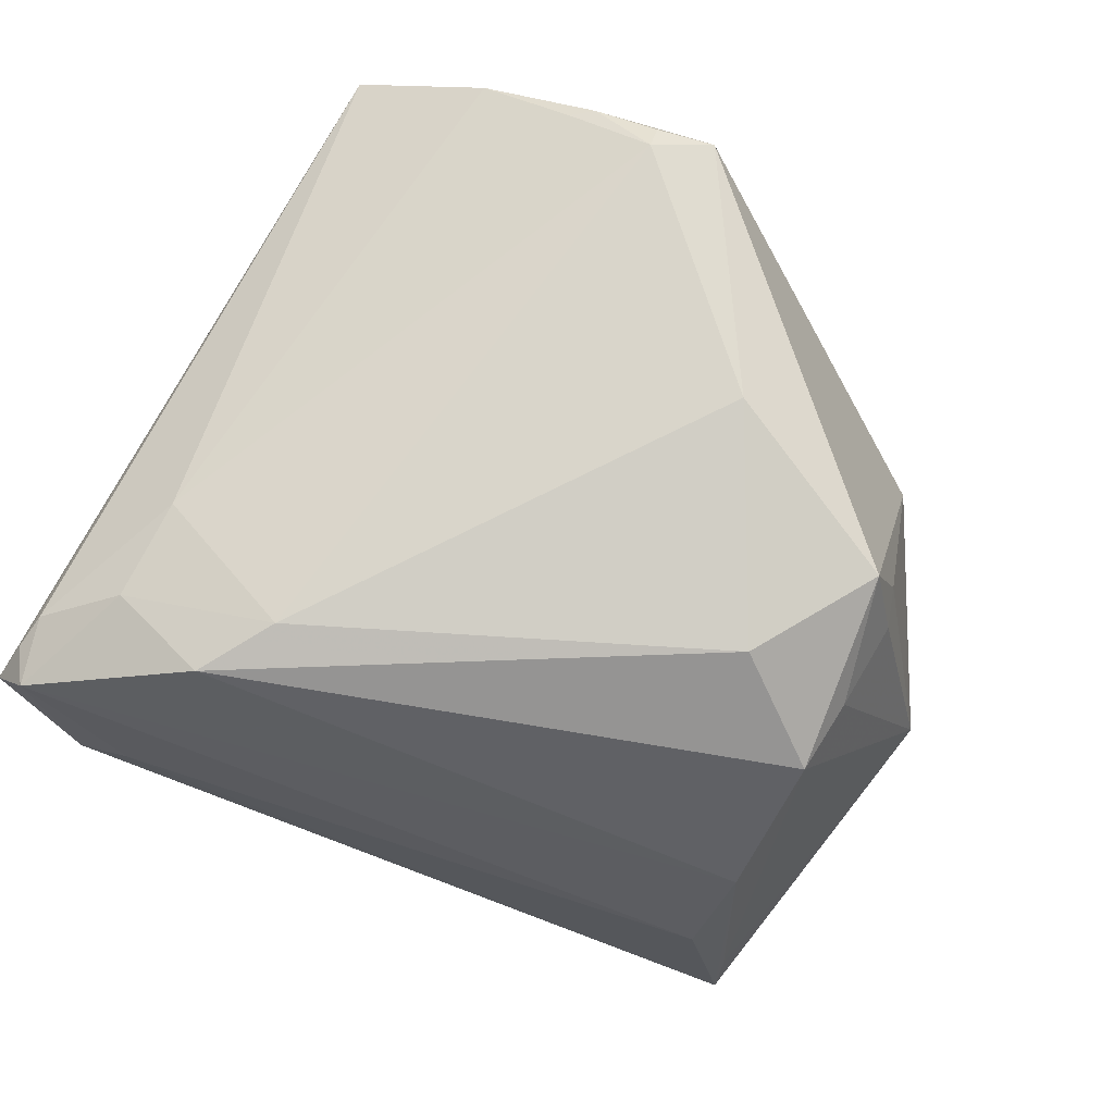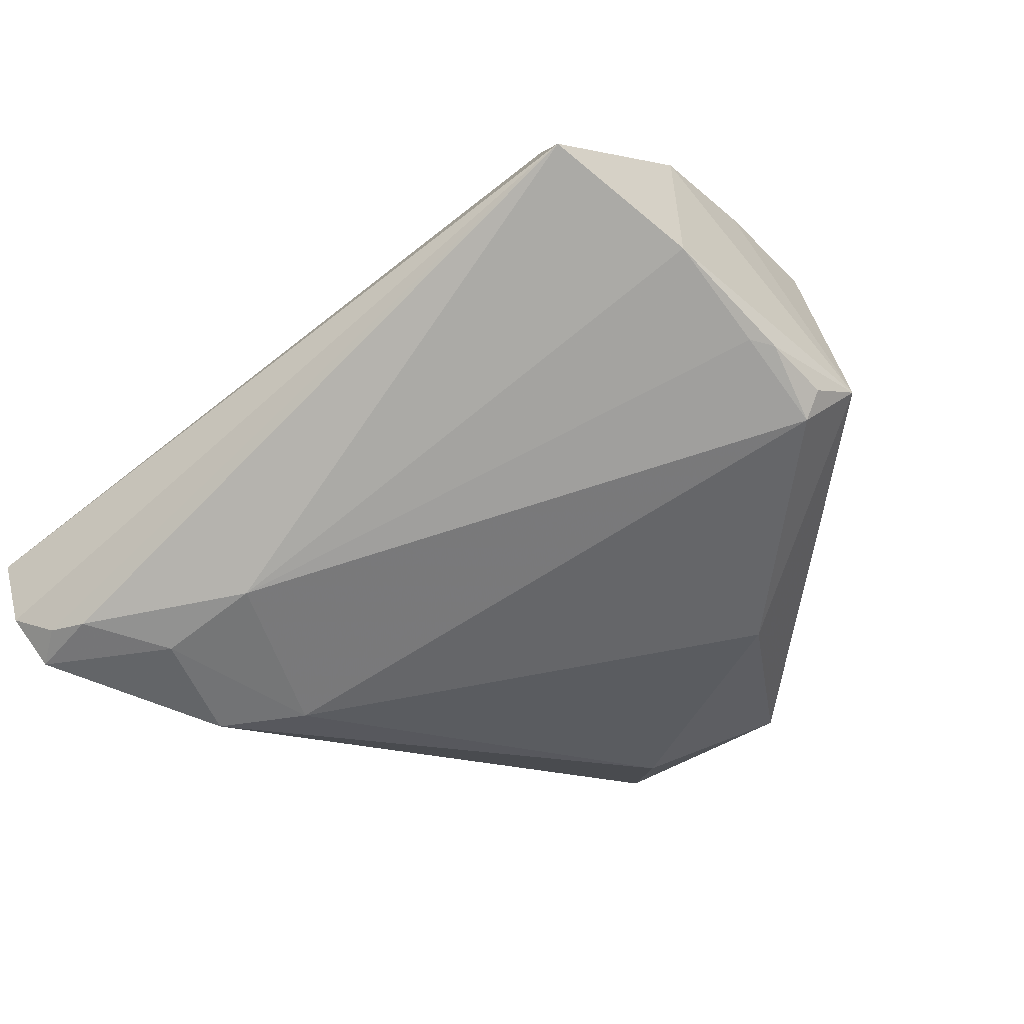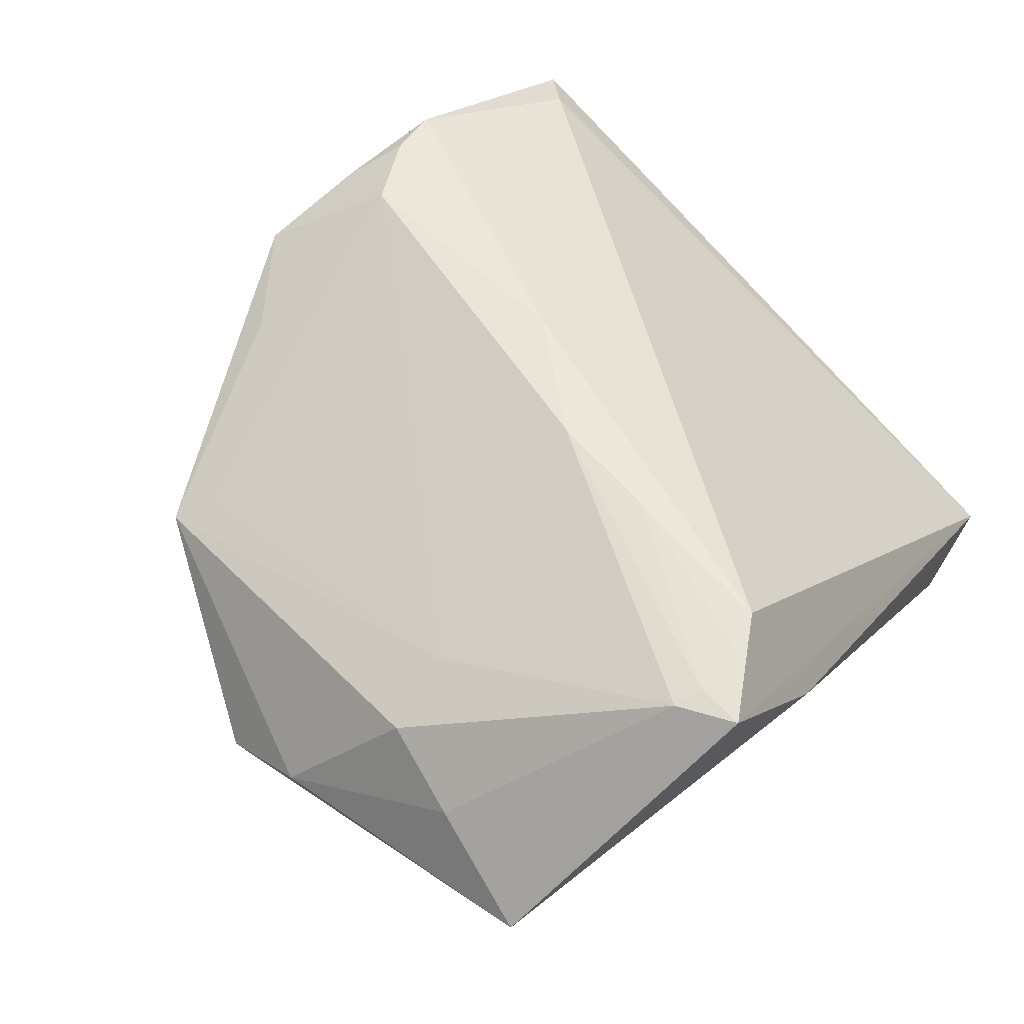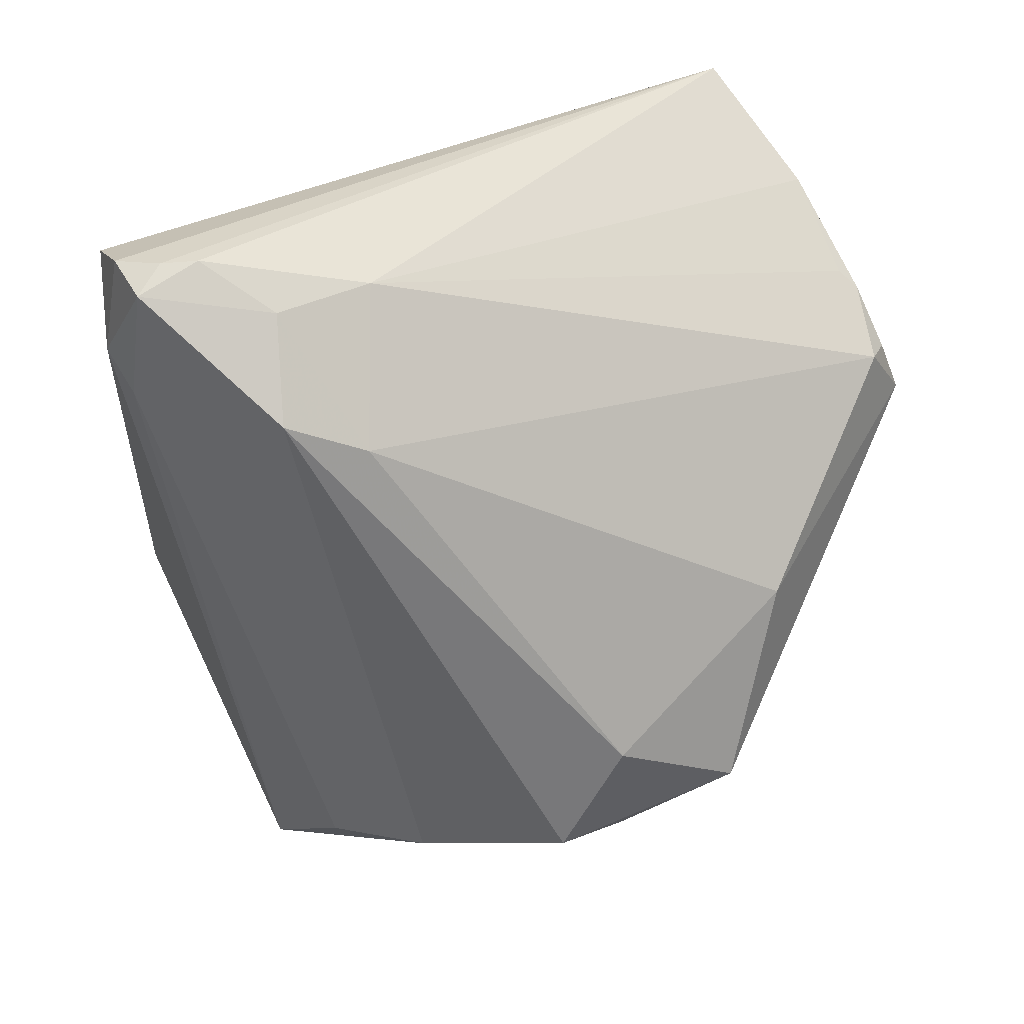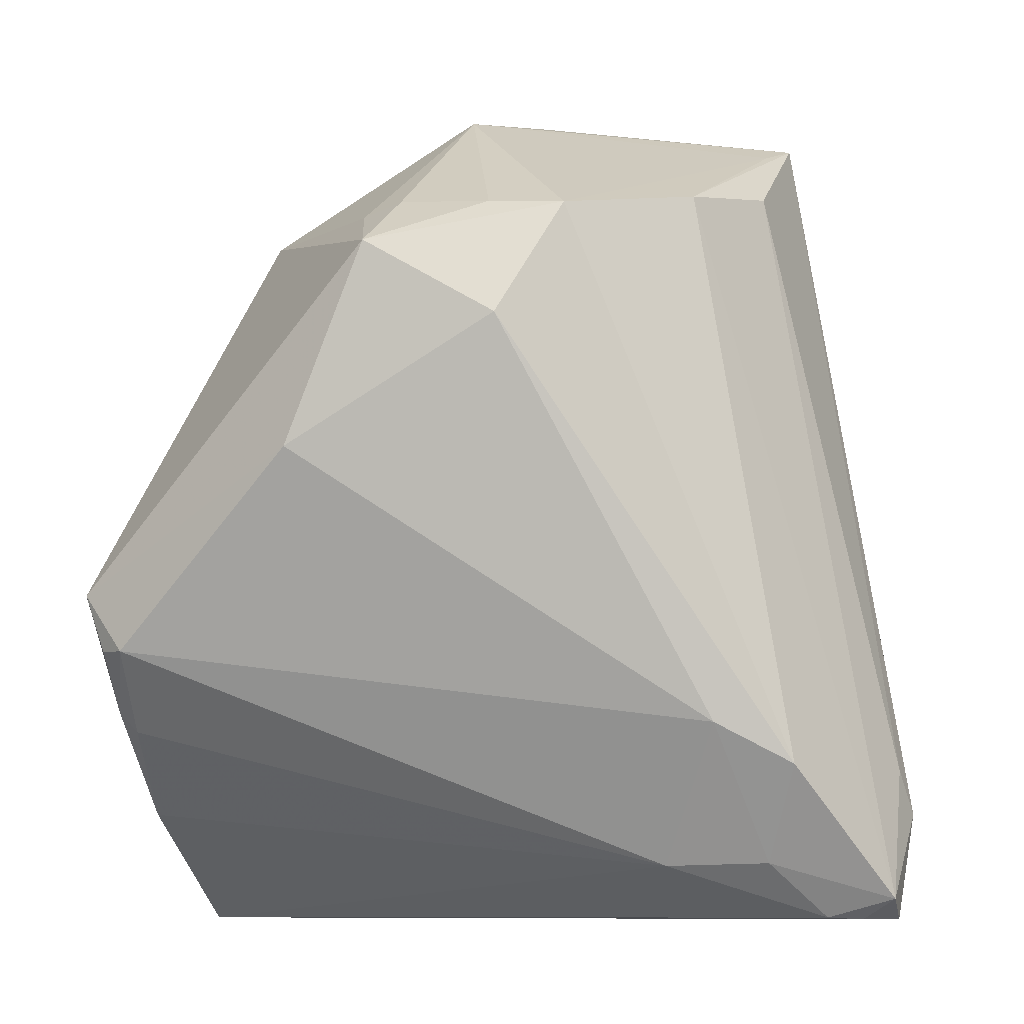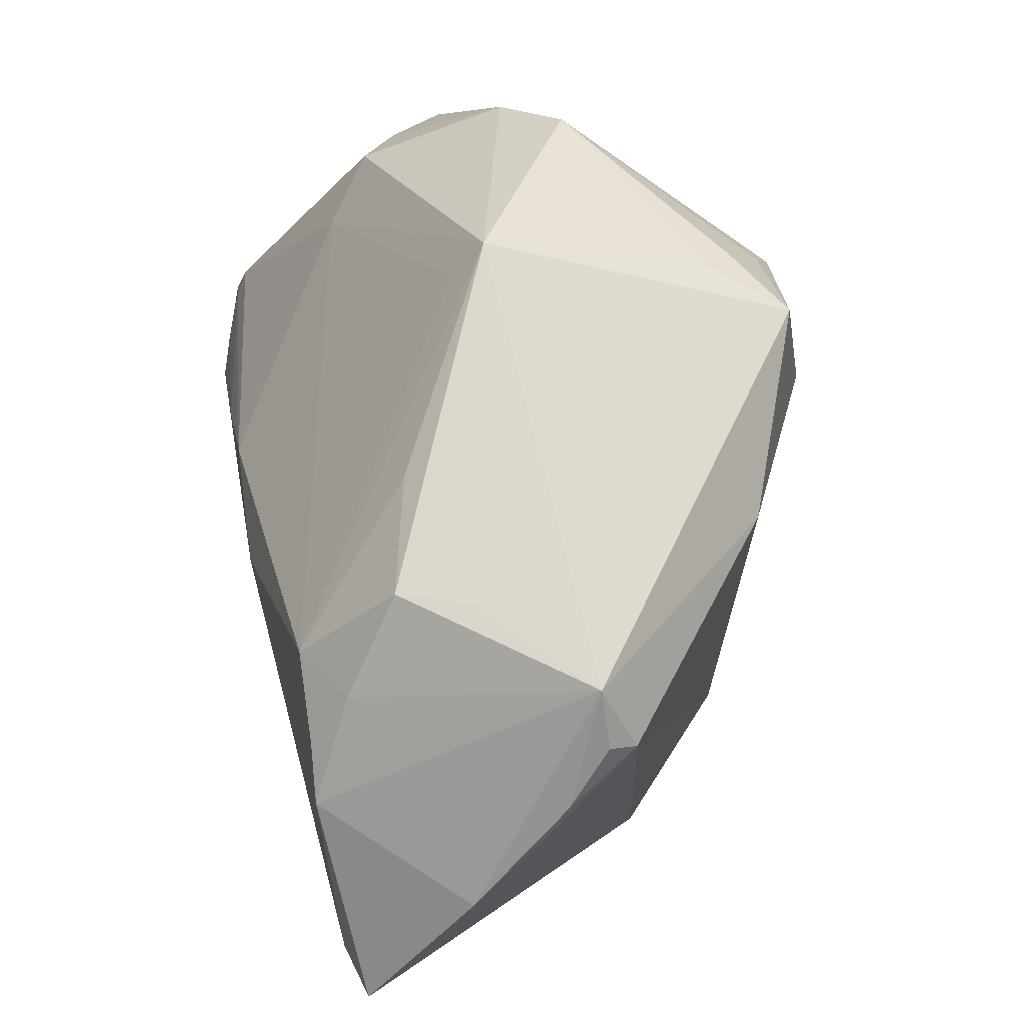
<metadata>
{"format":"obj","ext":"obj","renderer":"f3d","projection":"perspective","resolution":1024,"background":"white","views":[{"elev":-70.1,"azim":56.7,"up":"+Z"},{"elev":-16.7,"azim":27.0,"up":"+Z"},{"elev":49.7,"azim":-142.3,"up":"+Z"},{"elev":-59.7,"azim":5.3,"up":"+Z"},{"elev":-8.9,"azim":162.8,"up":"+Y"},{"elev":7.8,"azim":74.4,"up":"+Y"}]}
</metadata>
<code>
v -0.04432 0.01409 0.02791
v 0.04867 -0.01825 0.003059
v -0.04346 -0.04719 -0.01357
v -0.0506 0.01014 0.0137
v -0.03497 -0.04882 -0.02263
v -0.01671 0.04299 0.0144
v 0.01196 0.01686 -0.03199
v -0.0147 0.03427 -0.02401
v -0.04388 -0.03673 -0.01805
v 0.02885 -0.01023 0.03182
v 0.03978 0.007794 0.009453
v -0.02569 0.04568 0.00869
v 0.03246 0.003005 -0.01933
v -0.04368 0.02779 0.02502
v -0.02702 0.03708 -0.01581
v 0.03731 -0.01371 0.02834
v 0.02314 0.02962 0.01336
v -0.03746 0.04869 -0.0001683
v -0.03252 0.04632 -0.004237
v 0.04609 -0.02493 0.006635
v -0.01219 -0.04285 -0.01947
v -0.01369 -0.0273 -0.0307
v -0.04492 0.02466 0.02592
v -0.02268 -0.0318 -0.03199
v -0.004612 0.04882 0.0002642
v -0.04039 -0.04882 -0.0208
v -0.05042 0.02545 0.02497
v 0.02271 0.03073 -0.01602
v -0.01624 0.03486 0.01867
v 0.01949 0.0317 -0.02032
v -0.03747 -0.04651 -0.02593
v 0.03994 -0.03652 0.01536
v 0.006212 0.04712 -0.004282
v 0.003639 0.03015 -0.03124
v 0.02689 0.03337 0.01071
v 0.02524 0.02549 -0.02562
v -0.001155 -0.004697 0.03199
v -0.04142 -0.03168 -0.01974
v -0.04532 0.01862 0.02707
v 0.03328 -0.01936 0.0315
v -0.02252 -0.04257 -0.02482
v 0.03336 0.008927 0.0212
v 0.04071 -0.00236 0.02394
v 0.02605 -0.04428 0.0266
v 0.03049 -0.04882 0.02487
v -0.01345 0.007164 0.03123
v 0.03413 -0.0257 0.03121
v -0.03074 -0.04862 -0.02227
v 0.04349 -0.003379 0.01599
v 0.0506 -0.0116 0.004575
v -0.02653 0.01026 0.03
v 0.01109 0.03073 -0.02702
v 0.04392 -0.02718 0.007022
v 0.04726 -0.01844 -0.0004
f 3 1 27
f 27 4 3
f 18 4 27
f 17 10 35
f 8 24 31
f 7 24 34
f 34 24 8
f 25 6 35
f 35 33 25
f 25 33 18
f 19 8 18
f 18 33 19
f 19 34 8
f 33 34 19
f 46 37 10
f 39 27 1
f 23 27 39
f 14 27 23
f 23 46 14
f 18 27 14
f 45 21 32
f 22 24 7
f 22 54 21
f 45 32 47
f 50 16 47
f 47 32 50
f 43 16 50
f 10 16 43
f 18 8 15
f 8 31 15
f 3 4 9
f 9 4 18
f 5 31 48
f 48 21 45
f 45 5 48
f 12 25 18
f 6 25 12
f 18 14 12
f 12 14 6
f 51 46 23
f 23 39 51
f 51 39 1
f 1 37 51
f 37 46 51
f 6 14 29
f 29 14 46
f 29 46 10
f 10 17 29
f 35 6 29
f 29 17 35
f 28 33 35
f 7 34 36
f 35 50 36
f 36 28 35
f 50 32 20
f 45 47 44
f 44 47 37
f 44 37 1
f 44 3 45
f 44 1 3
f 40 16 10
f 40 47 16
f 10 37 40
f 37 47 40
f 35 43 49
f 49 43 50
f 35 10 42
f 42 43 35
f 10 43 42
f 3 9 26
f 26 9 31
f 26 31 5
f 45 3 26
f 26 5 45
f 38 15 31
f 31 9 38
f 18 15 38
f 38 9 18
f 41 31 24
f 41 48 31
f 21 48 41
f 41 22 21
f 24 22 41
f 50 54 13
f 13 36 50
f 7 36 13
f 13 22 7
f 54 22 13
f 52 34 33
f 52 36 34
f 2 54 50
f 50 20 2
f 2 20 54
f 54 20 53
f 53 20 32
f 21 54 53
f 53 32 21
f 11 50 35
f 35 49 11
f 11 49 50
f 30 52 33
f 36 52 30
f 33 28 30
f 28 36 30

</code>
